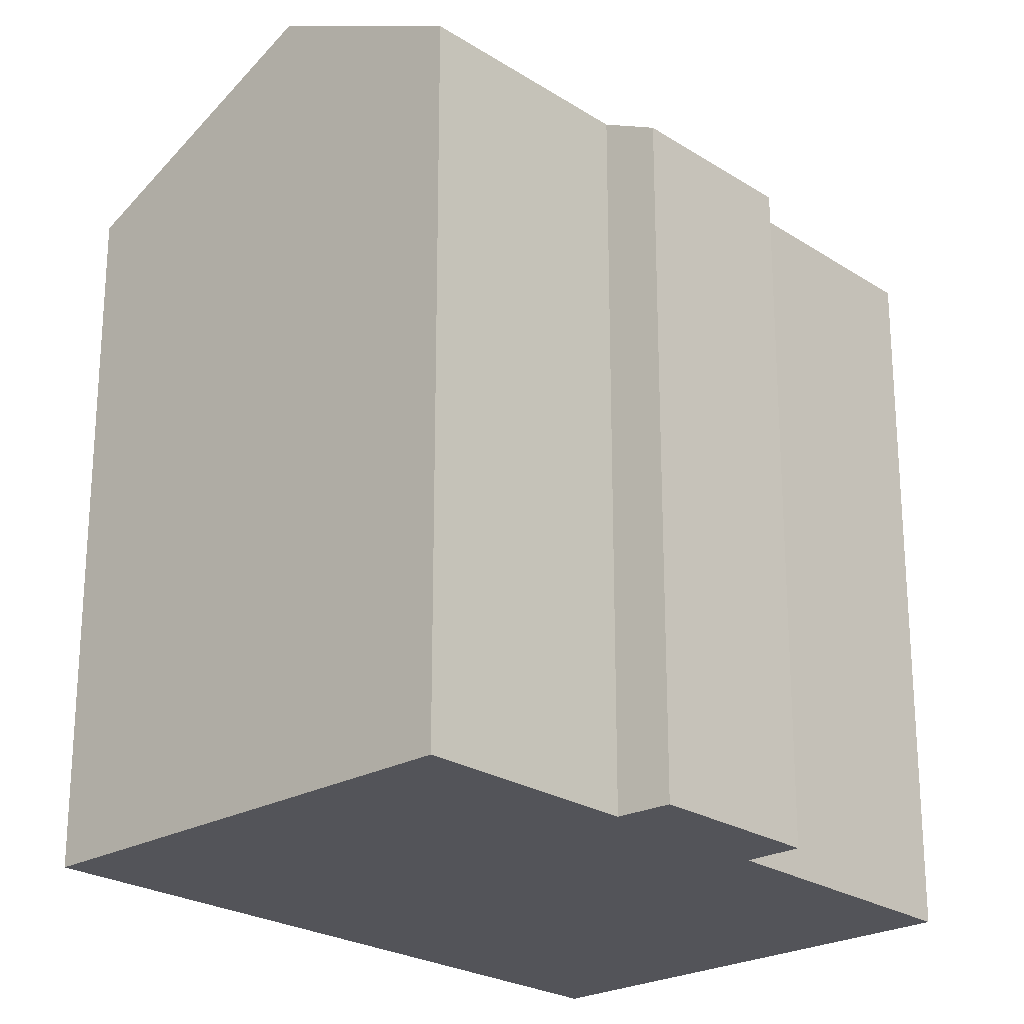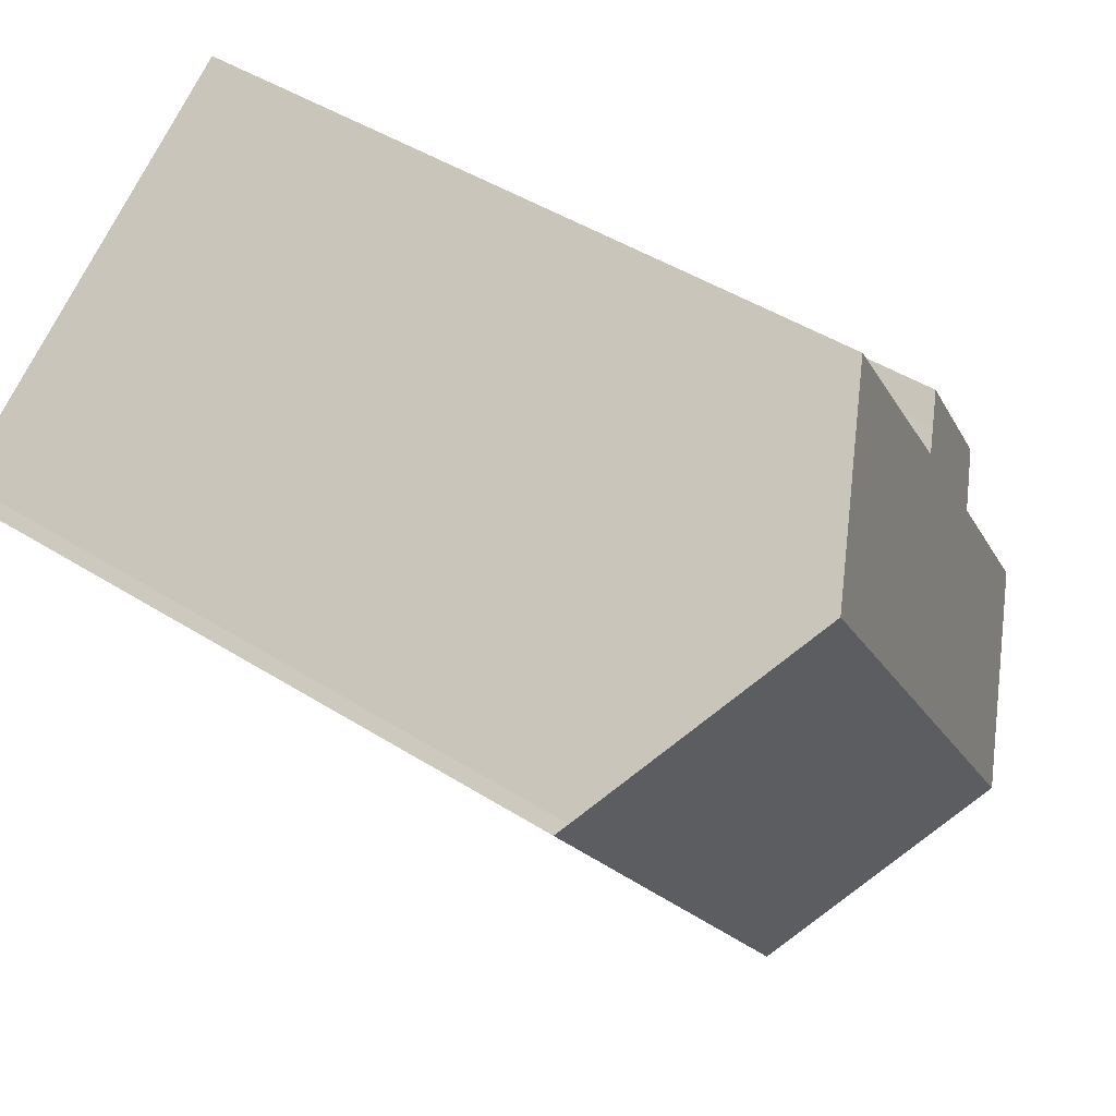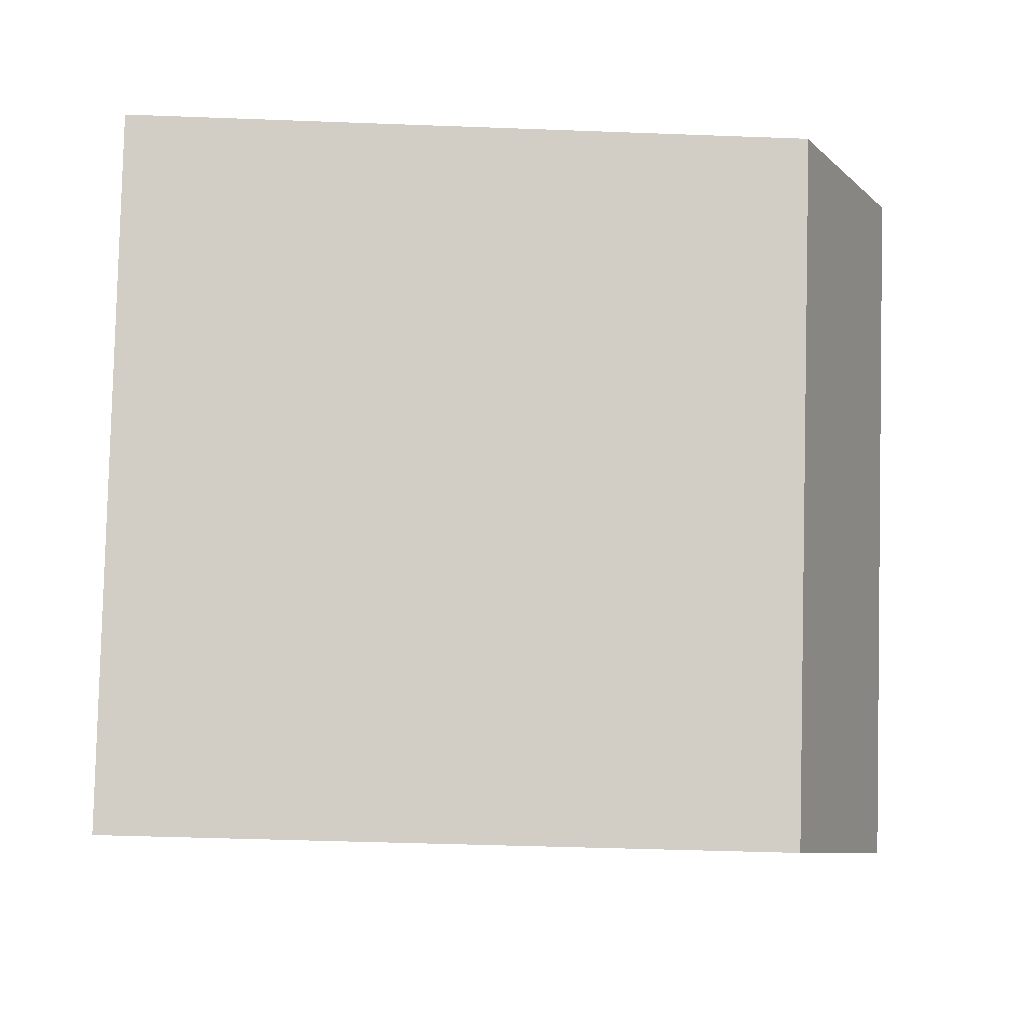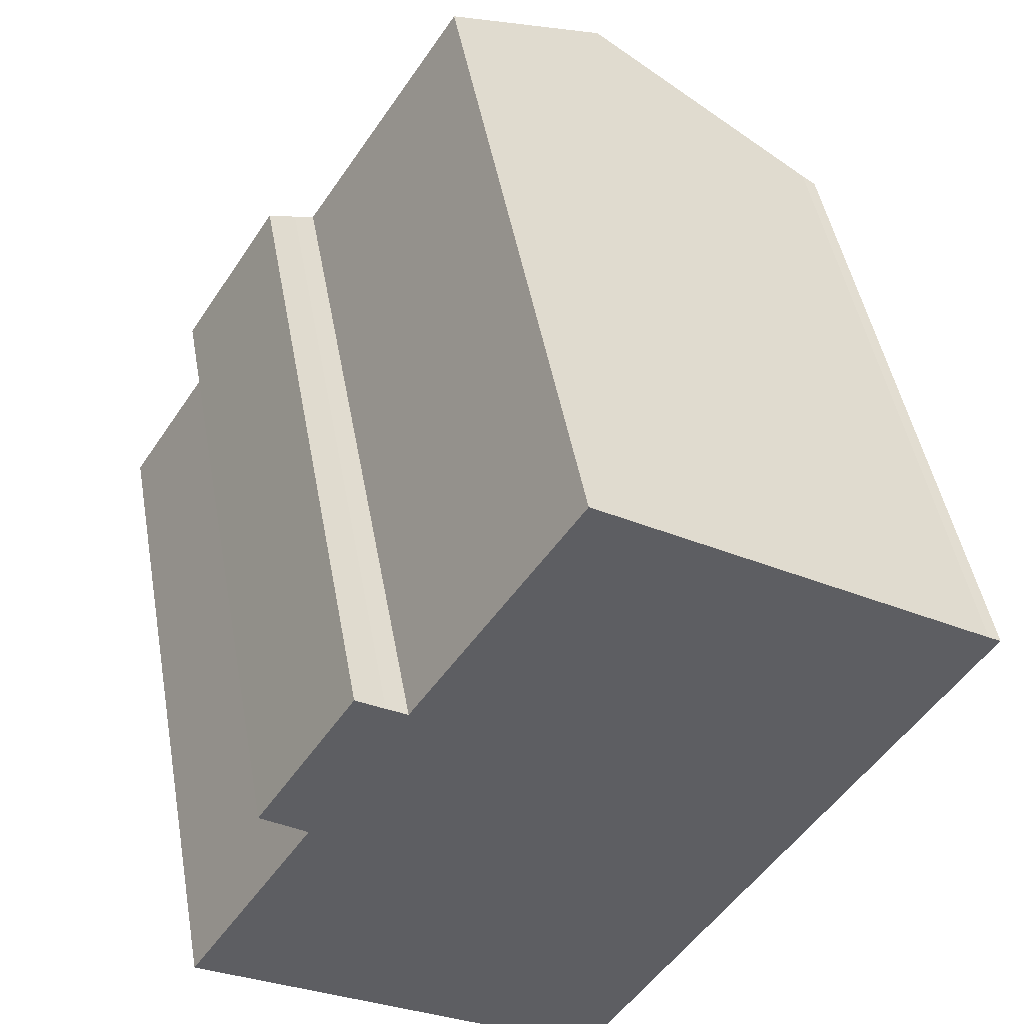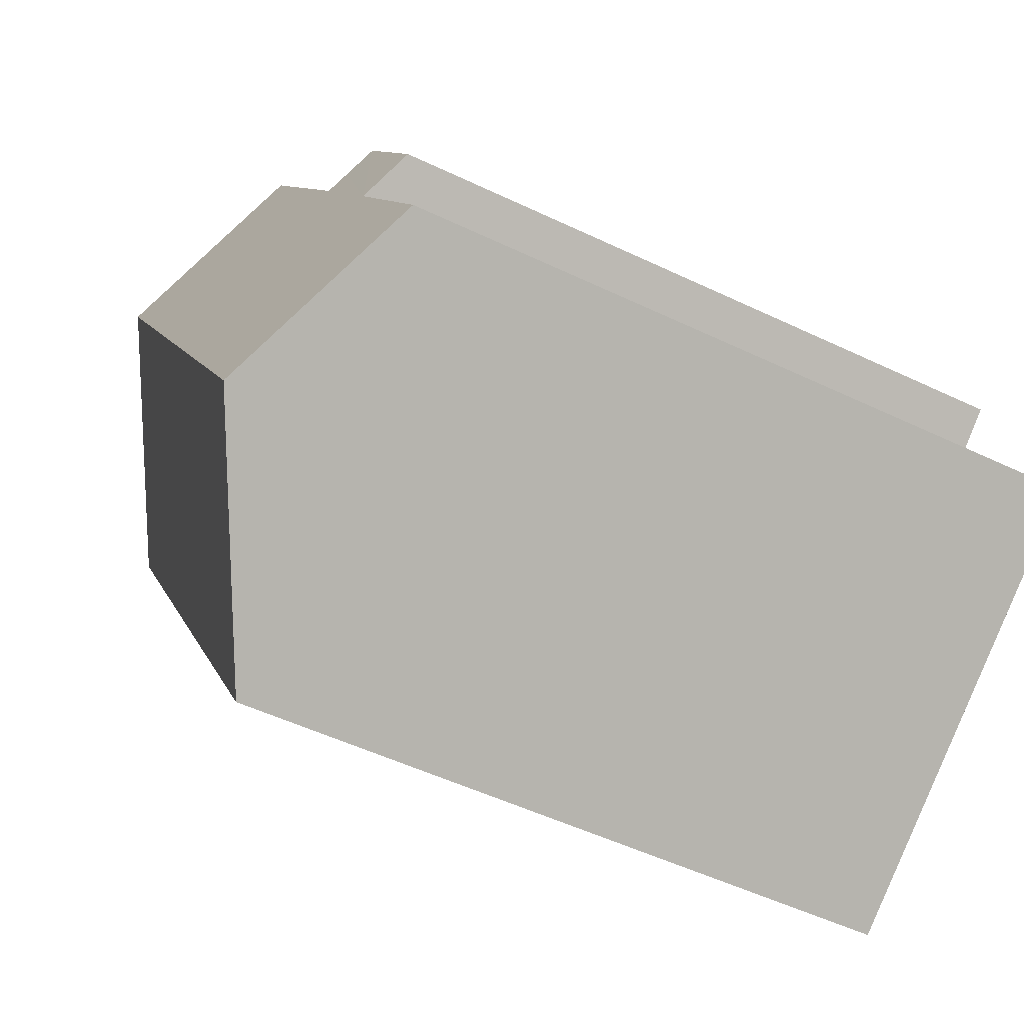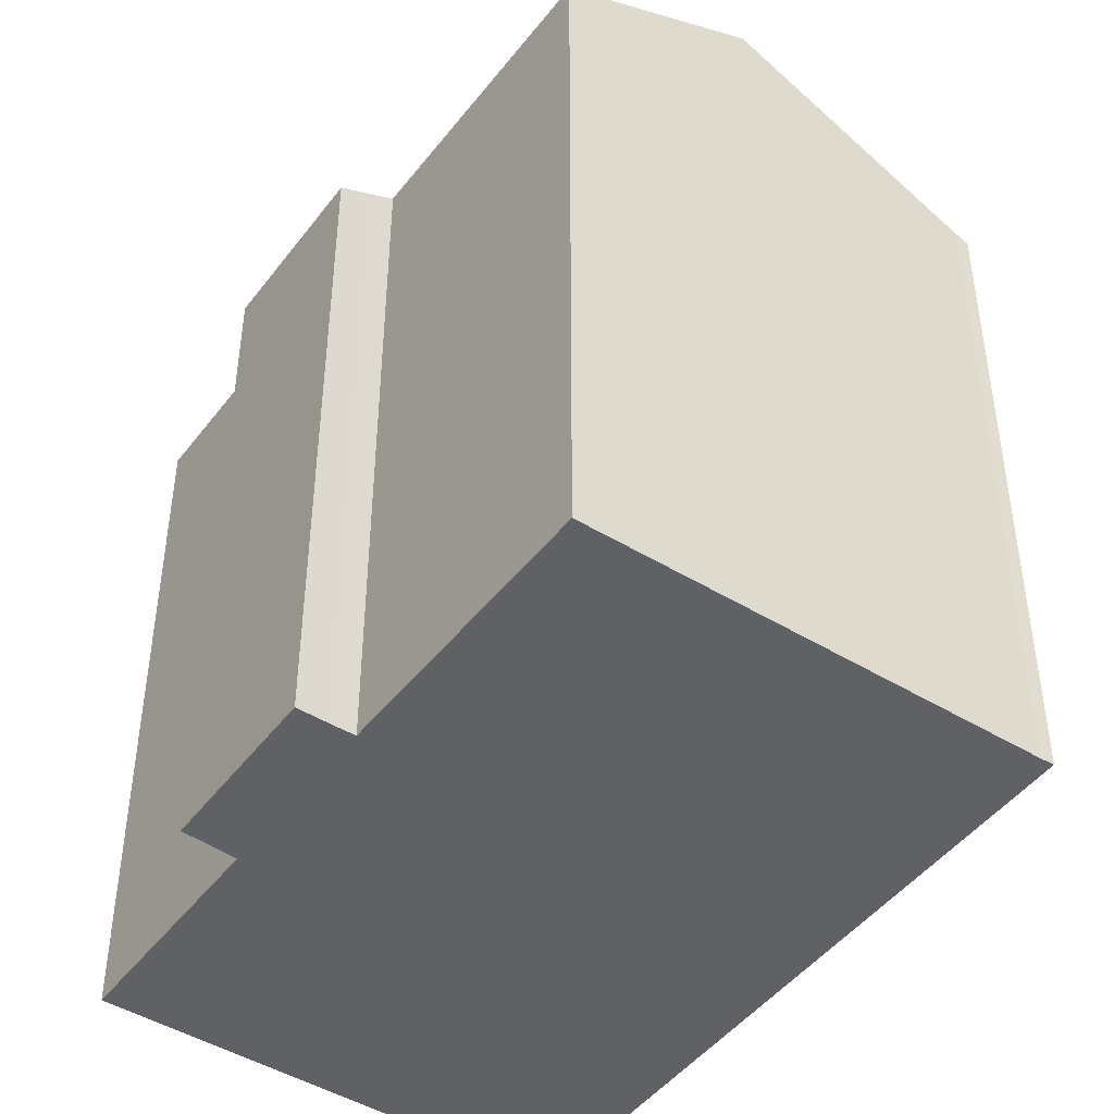
<metadata>
{"format":"obj","ext":"obj","renderer":"f3d","projection":"perspective","resolution":1024,"background":"white","views":[{"elev":-23.8,"azim":-104.2,"up":"+Y"},{"elev":46.0,"azim":125.8,"up":"+Z"},{"elev":-39.7,"azim":87.3,"up":"+Z"},{"elev":46.6,"azim":-10.1,"up":"+Z"},{"elev":-51.3,"azim":-117.5,"up":"+Z"},{"elev":-46.2,"azim":-2.3,"up":"+Y"}]}
</metadata>
<code>
v  15.65 22.52 13.51
v  10.84 19.29 -6.946
v  4.971 22.52 -3.187
v  11.28 19.05 -7.229
v  21.62 19.23 9.674
v  21.96 19.05 9.47
v  4.965 19.06 10.67
v  3.516 19.79 5.479
v  2.247 19.06 6.41
v  0 19.78 1.211e-15
v  6.317 19.8 9.801
v  5.745 19.49 10.16
v  10.81 19.86 16.61
v  2.247 -3.925e-16 6.41
v  4.965 -6.534e-16 10.67
v  10.81 -1.017e-15 16.61
v  6.317 -6.001e-16 9.801
v  3.516 -3.355e-16 5.479
v  0 0 0
v  5.745 -6.222e-16 10.16
v  21.62 -5.924e-16 9.674
v  15.65 -8.269e-16 13.51
v  21.96 -5.799e-16 9.47
v  11.28 4.426e-16 -7.229
v  10.84 4.253e-16 -6.946
v  4.971 1.951e-16 -3.187
g defaultobject
f 1 2 3
f 2 1 4
f 4 1 5
f 4 5 6
f 7 8 9
f 8 3 10
f 3 8 1
f 1 8 11
f 11 8 12
f 12 8 7
f 1 11 13
f 14 7 9
f 7 14 15
f 11 16 13
f 16 11 17
f 10 18 8
f 18 10 19
f 7 20 12
f 20 7 15
f 12 17 11
f 17 12 20
f 13 5 1
f 5 13 16
f 5 16 21
f 21 16 22
f 21 6 5
f 6 21 23
f 23 4 6
f 4 23 24
f 2 10 3
f 10 2 4
f 10 4 24
f 10 24 25
f 10 25 19
f 19 25 26
f 18 9 8
f 9 18 14
f 14 20 15
f 21 24 23
f 24 21 22
f 24 22 16
f 24 16 17
f 24 17 20
f 24 20 18
f 18 20 14
f 24 18 25
f 25 18 19
f 25 19 26

</code>
